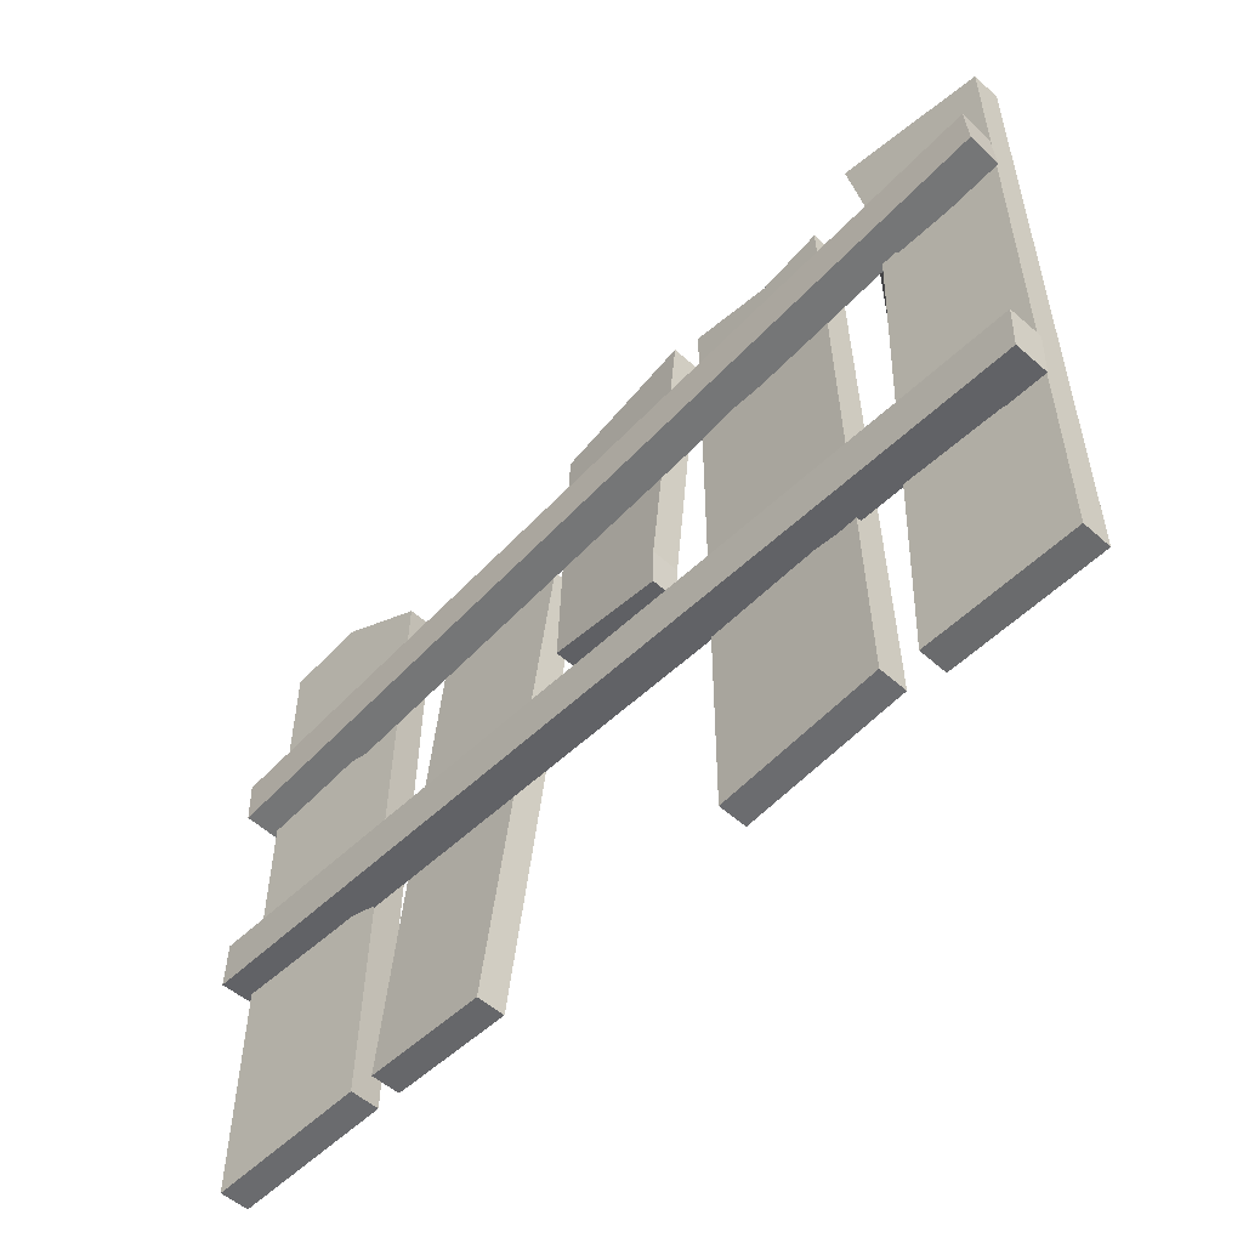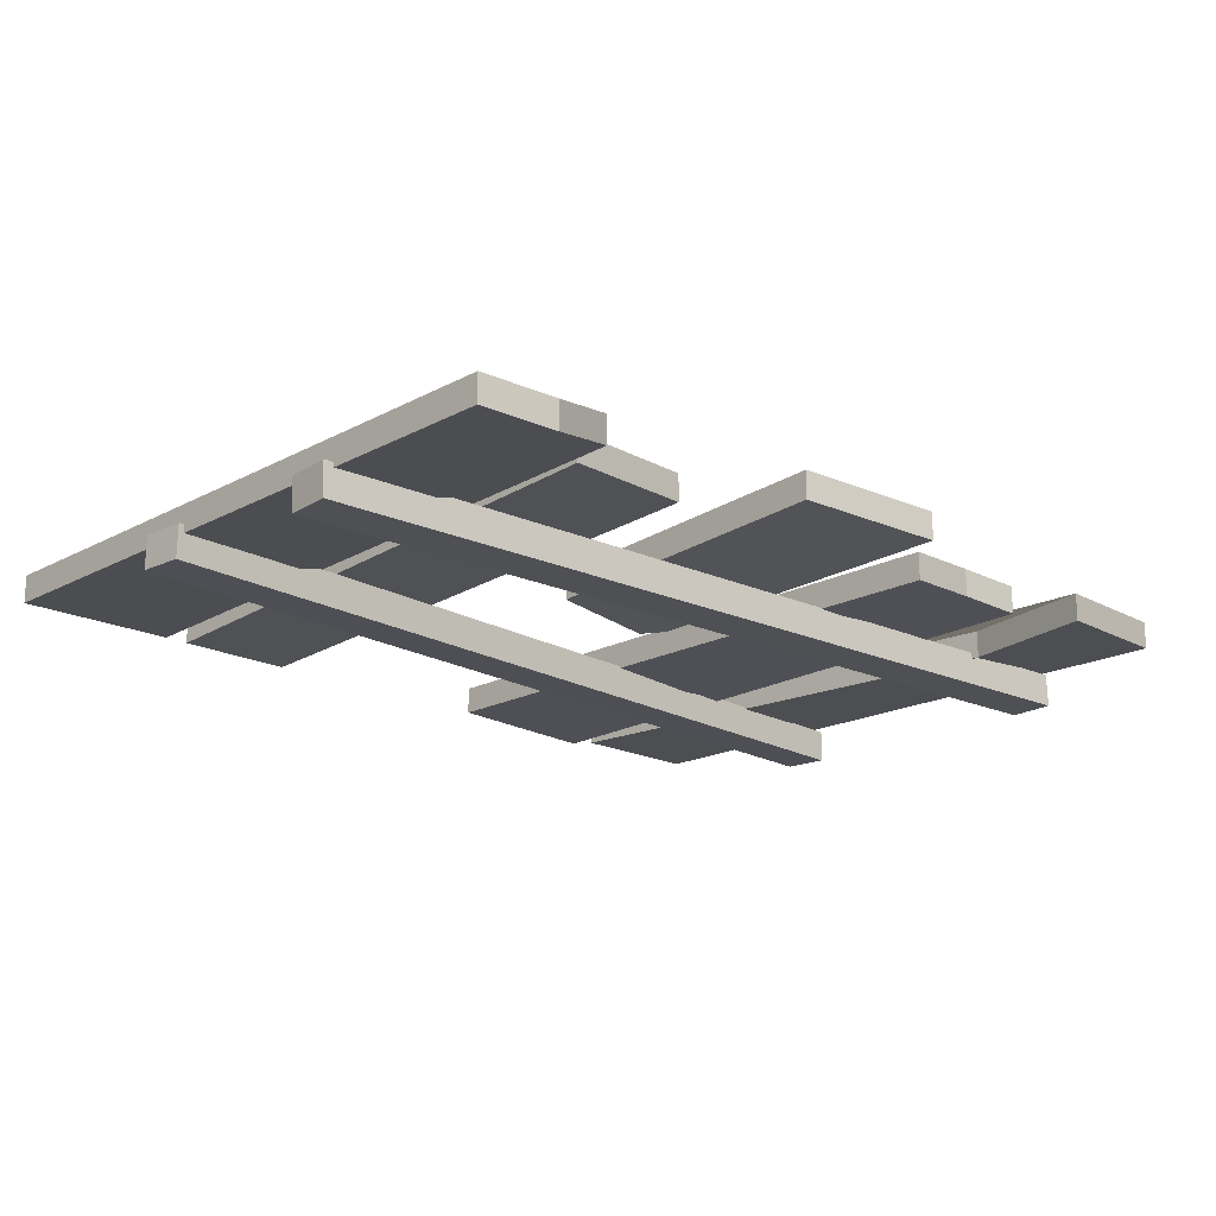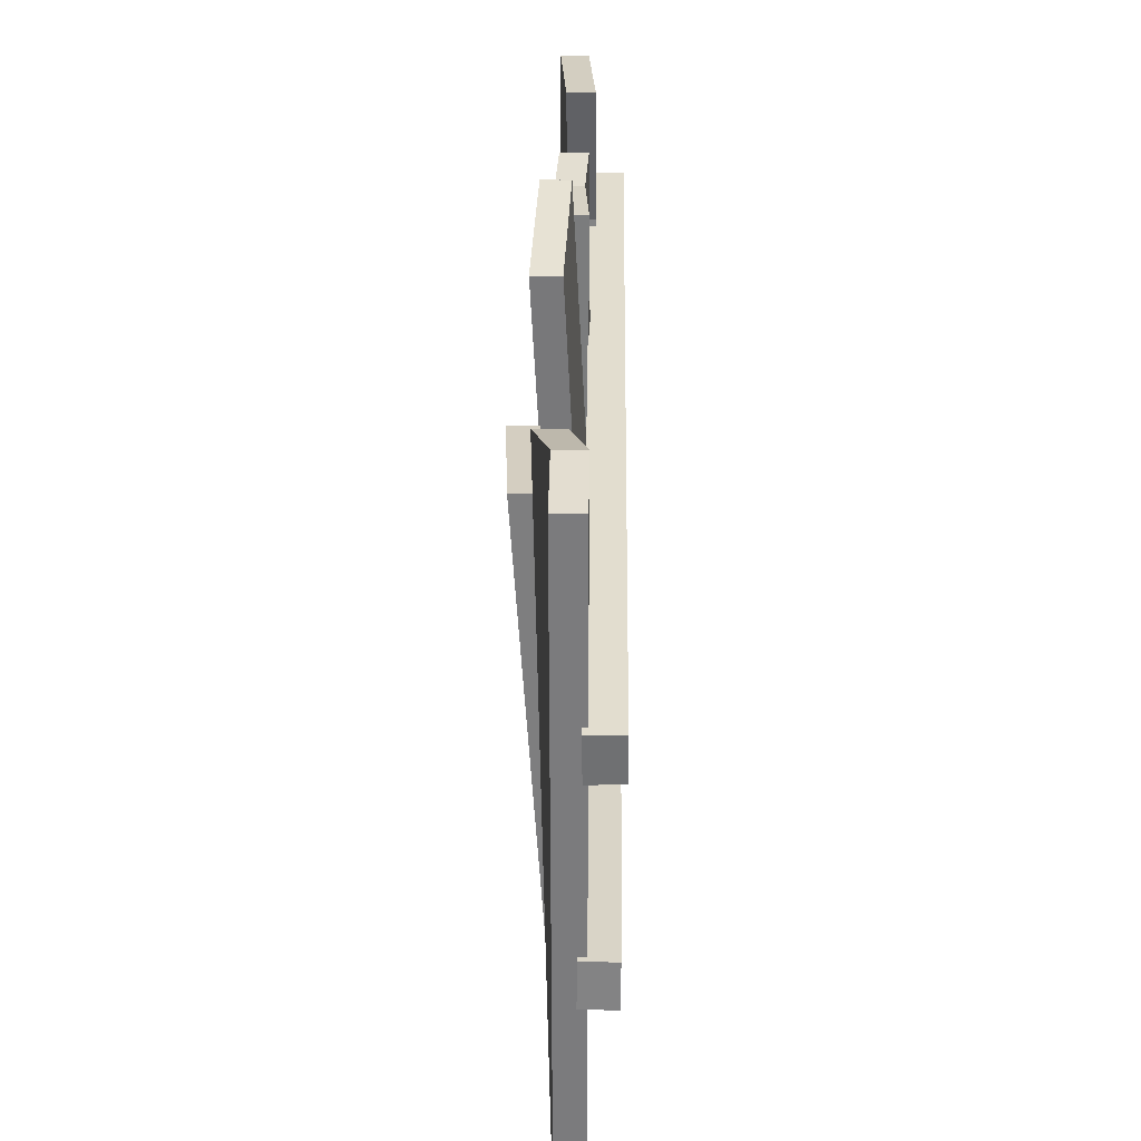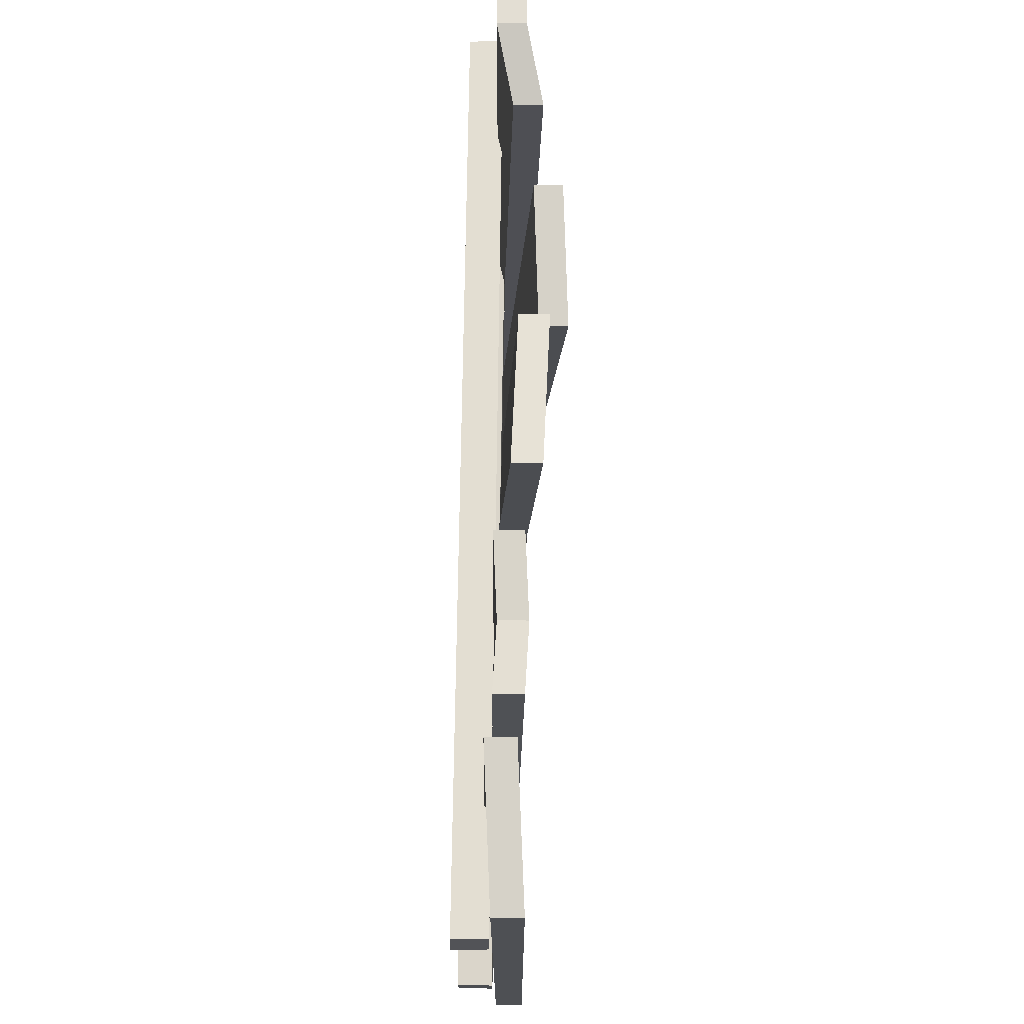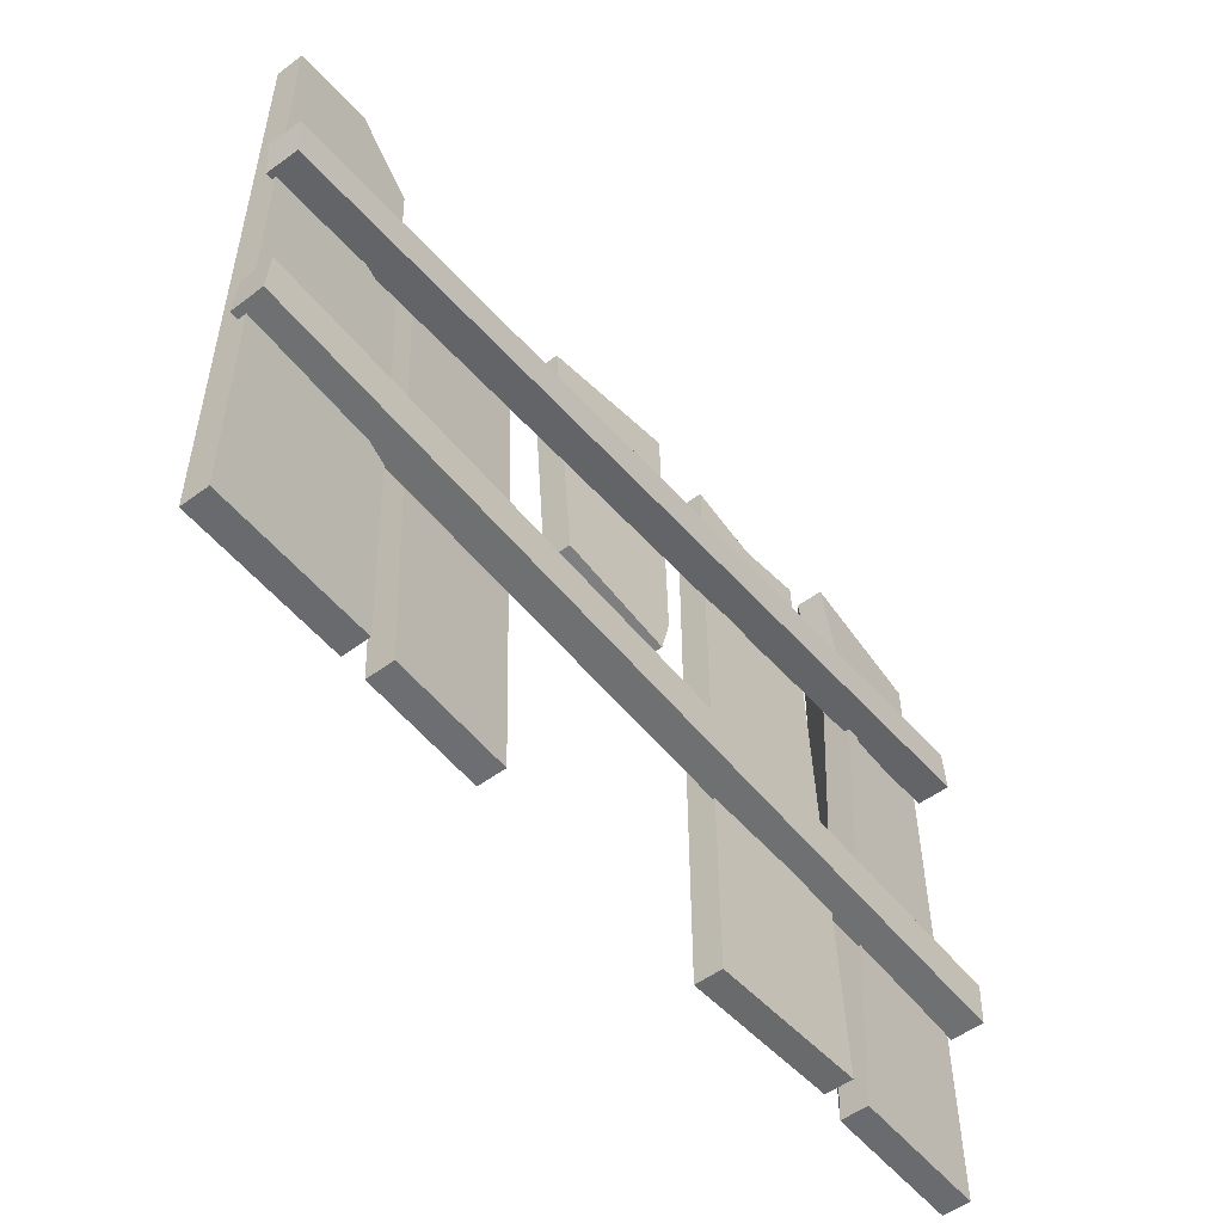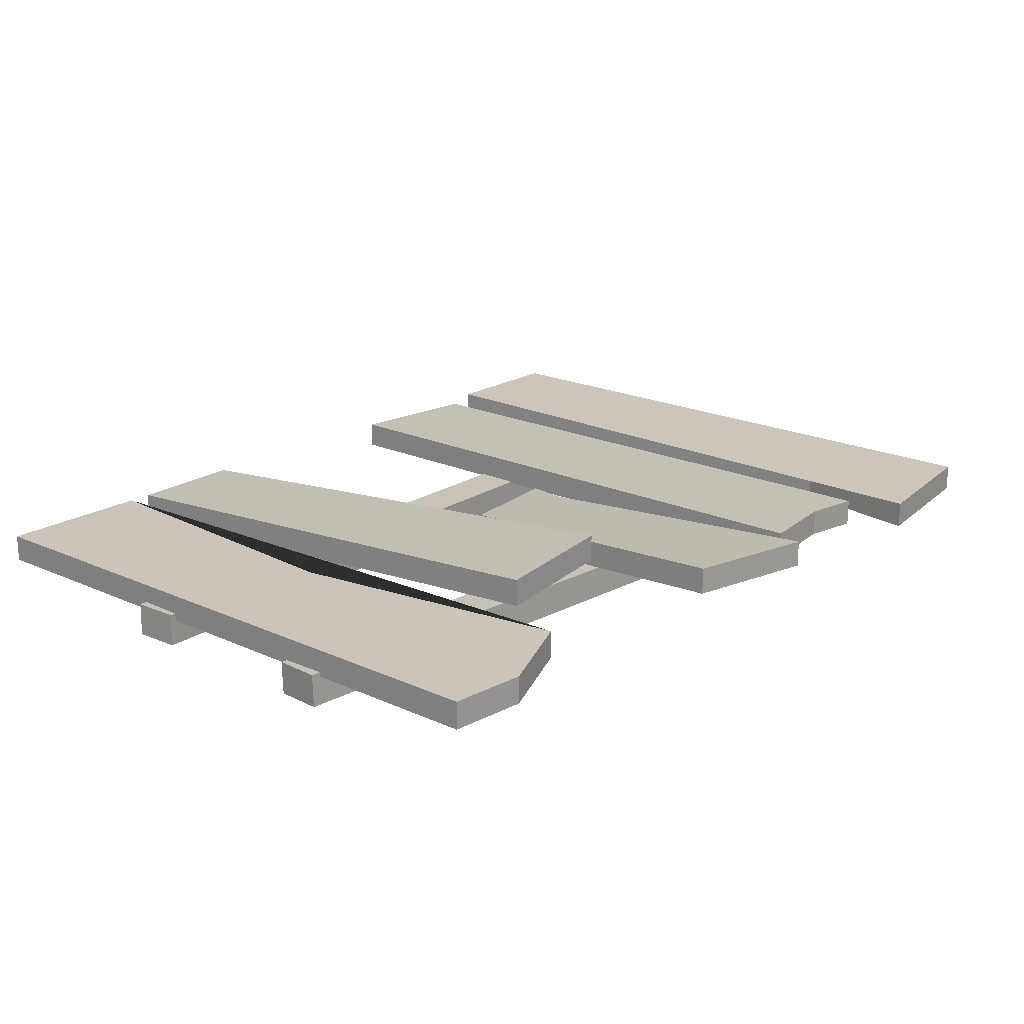
<metadata>
{"format":"obj","ext":"obj","renderer":"f3d","projection":"perspective","resolution":1024,"background":"white","views":[{"elev":-53.2,"azim":-133.7,"up":"+Y"},{"elev":-18.2,"azim":135.8,"up":"+Z"},{"elev":31.3,"azim":90.3,"up":"+Y"},{"elev":71.5,"azim":-89.8,"up":"+Y"},{"elev":-53.4,"azim":128.4,"up":"+Y"},{"elev":19.6,"azim":130.6,"up":"+Z"}]}
</metadata>
<code>
o Cube
v 0.8375 7.35 -0.2346
v 0.8379 -0.5625 -0.1611
v 0.8375 7.35 0.08765
v 0.8379 -0.5625 0.1611
v -0.8379 7.167 -0.1611
v -0.8379 -0.5625 -0.1611
v -0.8379 7.167 0.1611
v -0.8379 -0.5625 0.1611
v 3.054 6.862 -0.1611
v 3.054 -0.5625 -0.1611
v 3.054 6.862 0.1611
v 3.054 -0.5625 0.1611
v 1.378 6.862 -0.1611
v 1.187 -0.5395 -0.2408
v 1.378 6.862 0.1611
v 1.187 -0.5395 0.08154
v 5.266 7.184 0.08626
v 5.191 3.568 -0.09353
v 5.266 7.184 0.4086
v 5.191 3.568 0.2288
v 3.557 7.445 0.01152
v 3.796 3.339 -0.1361
v 3.557 7.445 0.3338
v 3.796 3.339 0.1862
v 7.318 5.999 0.252
v 7.415 -0.5625 -0.1611
v 7.318 5.999 0.5743
v 7.415 -0.5625 0.1611
v 5.712 5.831 0.3077
v 6.015 -0.5941 -0.1585
v 5.712 5.831 0.63
v 6.015 -0.5941 0.1638
v 9.571 7.098 -0.1473
v 9.556 -0.5625 -0.1611
v 9.571 7.098 0.175
v 9.556 -0.5625 0.1611
v 7.805 6.917 0.02471
v 7.701 -0.5514 -0.1592
v 7.805 6.917 0.347
v 7.701 -0.5514 0.1631
v 2.137 6.798 0.2032
v 3.054 6.862 0
v 1.378 6.862 0
v 2.137 6.798 -0.1191
v 2.137 6.798 0.04206
v 8.647 7.168 0.1667
v 9.571 7.098 0.01381
v 7.805 6.917 0.1859
v 8.647 7.168 -0.1556
v 8.647 7.168 0.005584
v 3.796 3.339 0.02501
v 3.74 3.717 0.1381
v 3.74 3.717 -0.1842
v 3.557 7.445 0.1727
v 3.74 3.717 -0.02306
v 0.5233 5.73 -0.2462
v 0.5233 5.73 0.07614
v 0.8375 7.35 -0.0735
v 0.8379 -0.5625 0
v 0.5233 5.73 -0.08501
v 7.701 -0.5514 0.001971
v 8.015 3.268 0.1835
v 7.949 3.202 -0.05369
v -0.8776 5.199 -0.1921
v -0.8413 5.733 -0.185
v -0.8846 5.205 -0.5819
v -0.8482 5.739 -0.5748
v 9.645 4.5 -0.104
v 9.682 5.034 -0.09685
v 9.638 4.506 -0.4938
v 9.675 5.04 -0.4866
v -0.8627 1.543 -0.1883
v -0.8875 2.078 -0.1935
v -0.8577 1.54 -0.5781
v -0.8825 2.074 -0.5834
v 9.658 2.033 -0.05804
v 9.633 2.567 -0.06331
v 9.663 2.029 -0.4479
v 9.638 2.563 -0.4532
f 1 5 7 3 58
f 4 57 3 7 8
f 8 7 5 6
f 6 2 59 4 8
f 60 58 3 57
f 6 5 1 56 2
f 45 43 15 41
f 12 11 41 15 16
f 16 15 43 13 14
f 14 10 12 16
f 10 9 42 11 12
f 14 13 44 9 10
f 17 21 54 23 19
f 20 19 23 52 24
f 55 54 21 53
f 22 18 20 24 51
f 18 17 19 20
f 22 53 21 17 18
f 25 29 31 27
f 28 27 31 32
f 32 31 29 30
f 30 26 28 32
f 26 25 27 28
f 30 29 25 26
f 50 48 39 46
f 36 35 46 39 62 40
f 40 62 39 48 37 63 38 61
f 38 34 36 40 61
f 34 33 47 35 36
f 38 63 37 49 33 34
f 42 45 41 11
f 9 44 45 42
f 44 13 43 45
f 47 50 46 35
f 33 49 50 47
f 49 37 48 50
f 51 55 53 22
f 24 52 55 51
f 52 23 54 55
f 59 60 57 4
f 2 56 60 59
f 56 1 58 60
f 64 65 67 66
f 66 67 71 70
f 70 71 69 68
f 68 69 65 64
f 66 70 68 64
f 71 67 65 69
f 72 73 75 74
f 74 75 79 78
f 78 79 77 76
f 76 77 73 72
f 74 78 76 72
f 79 75 73 77

</code>
